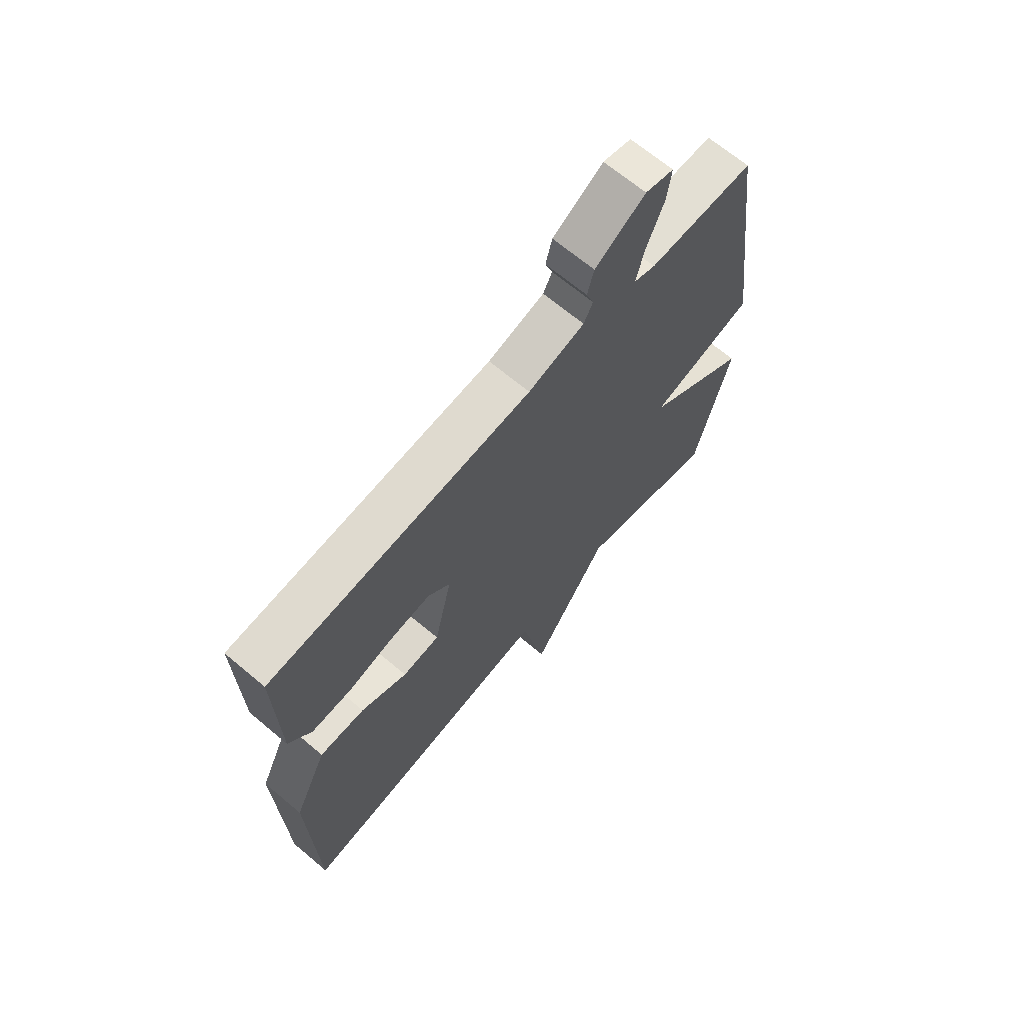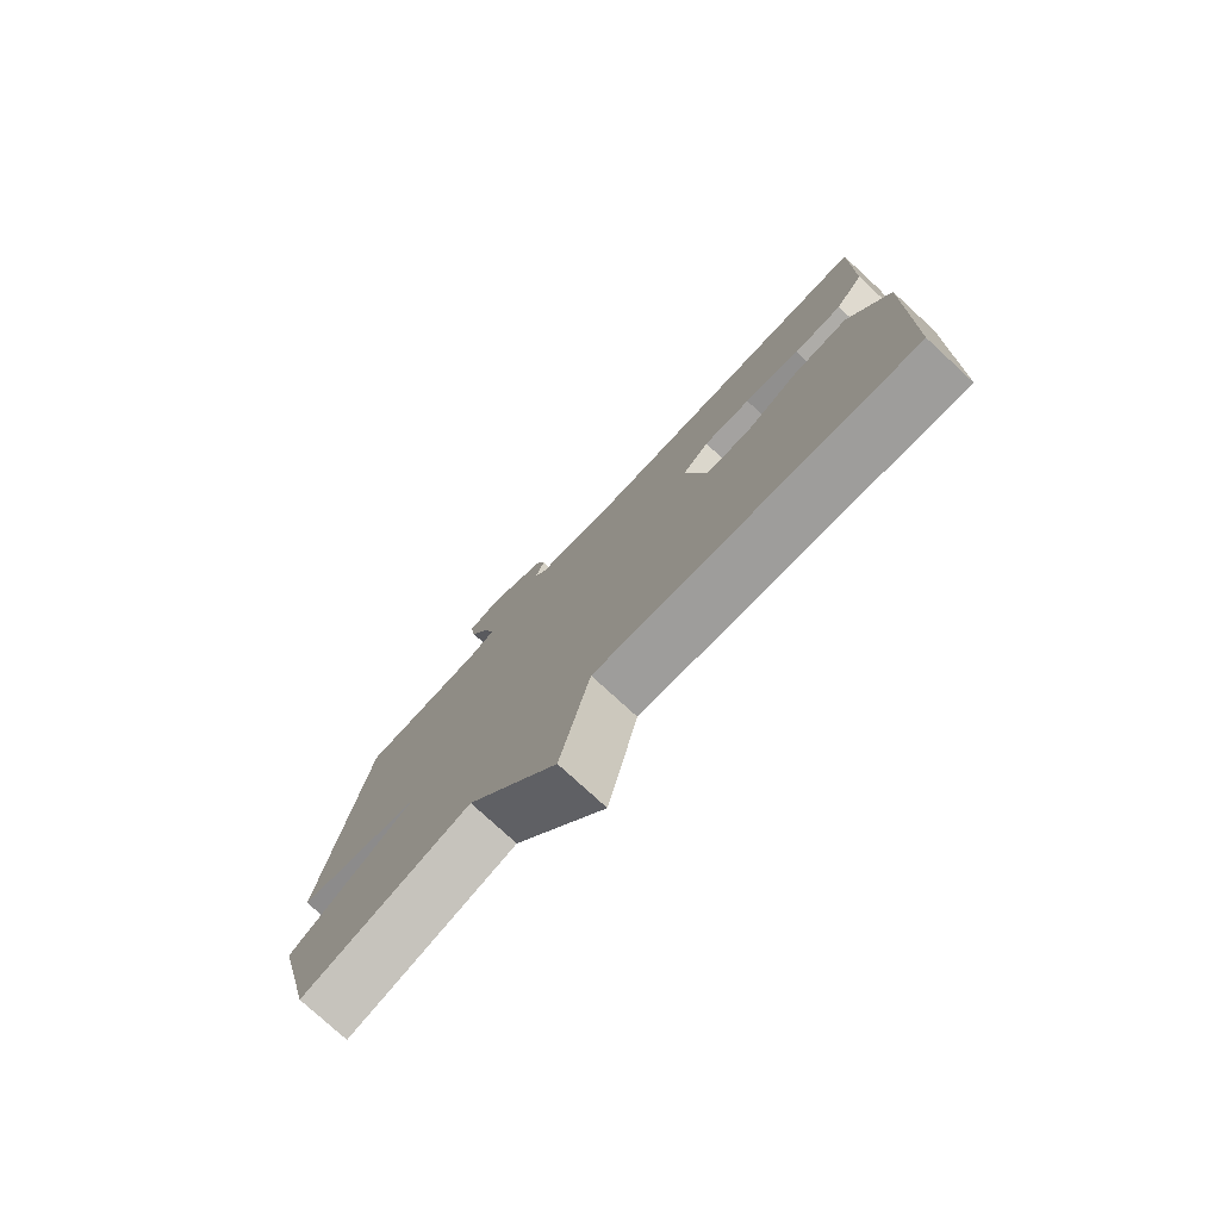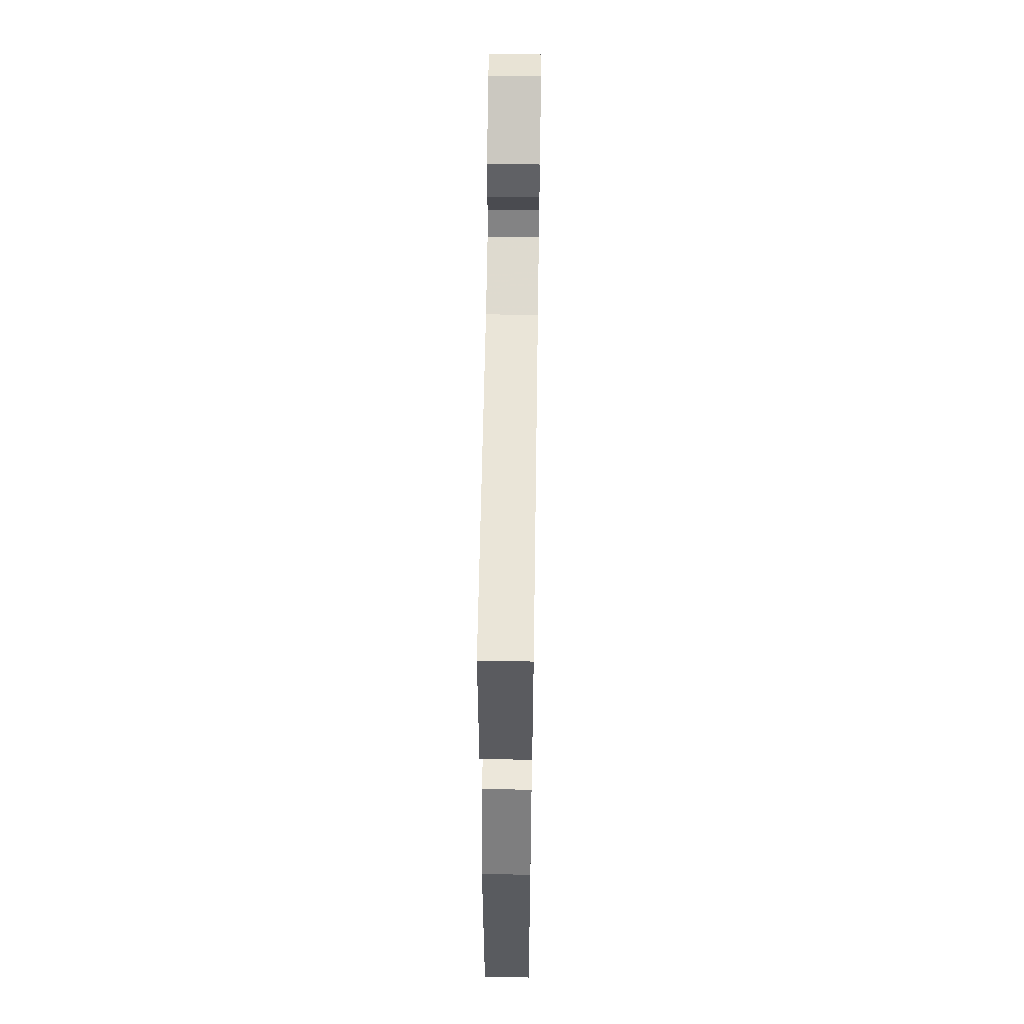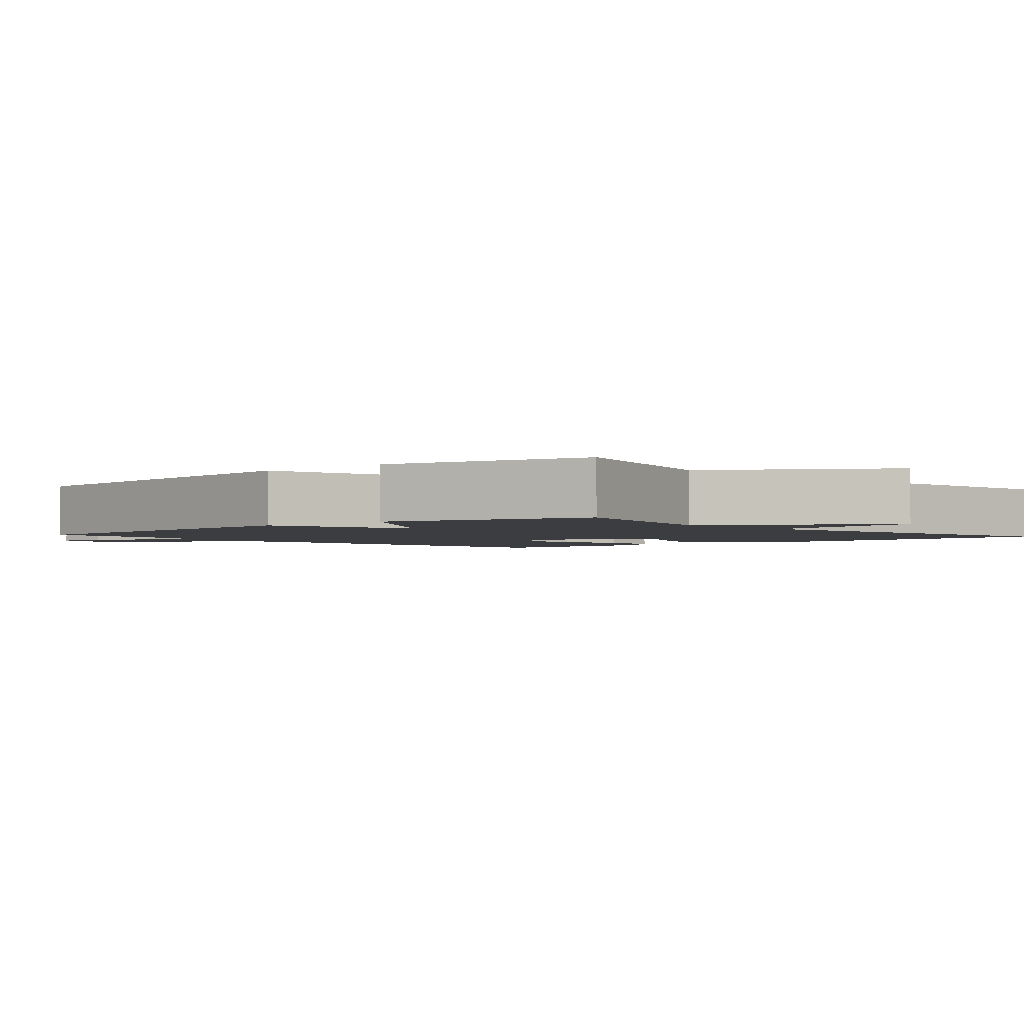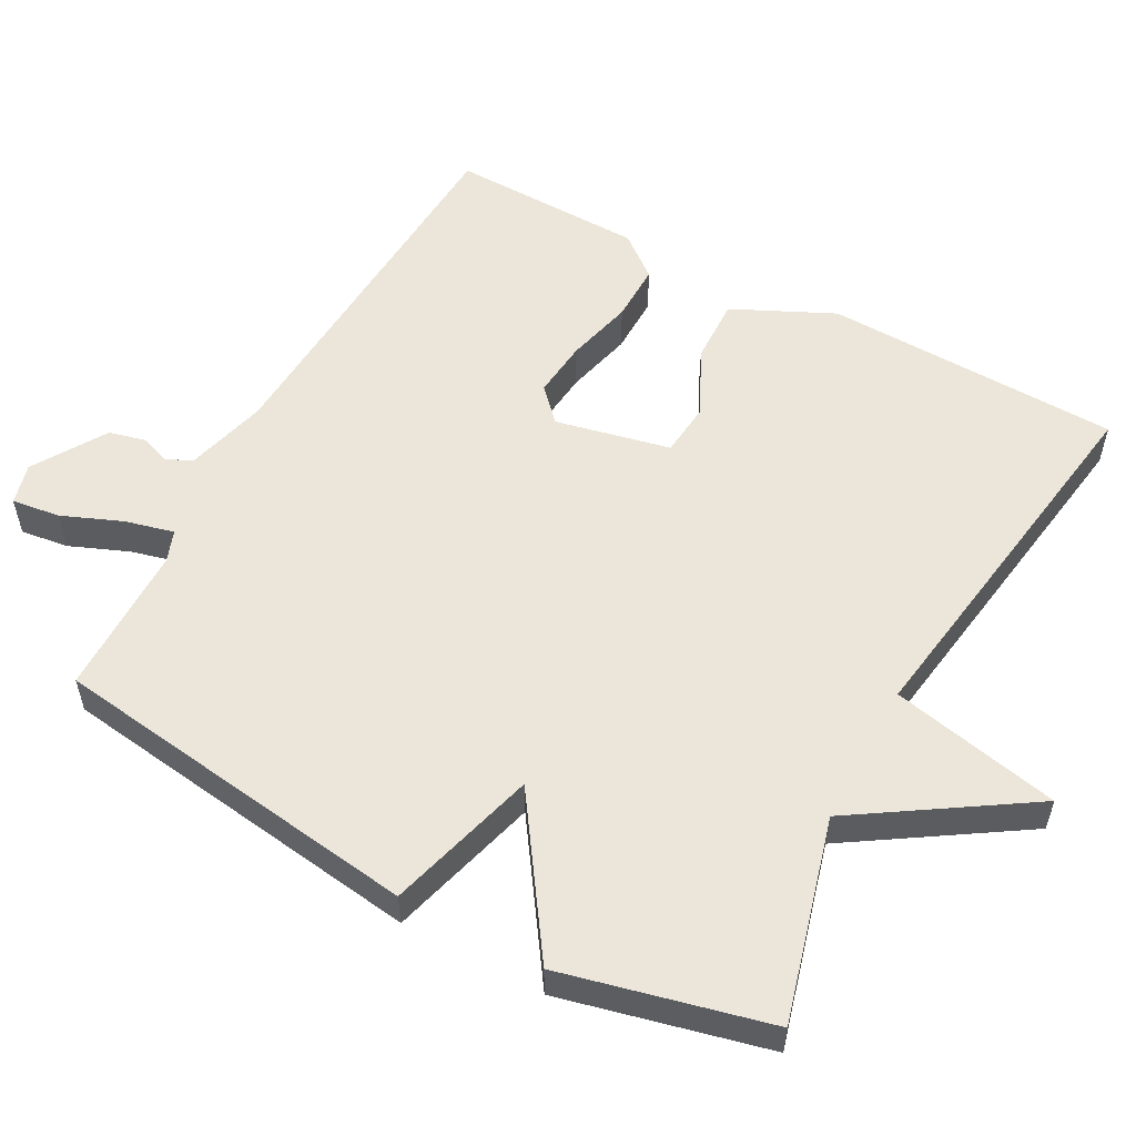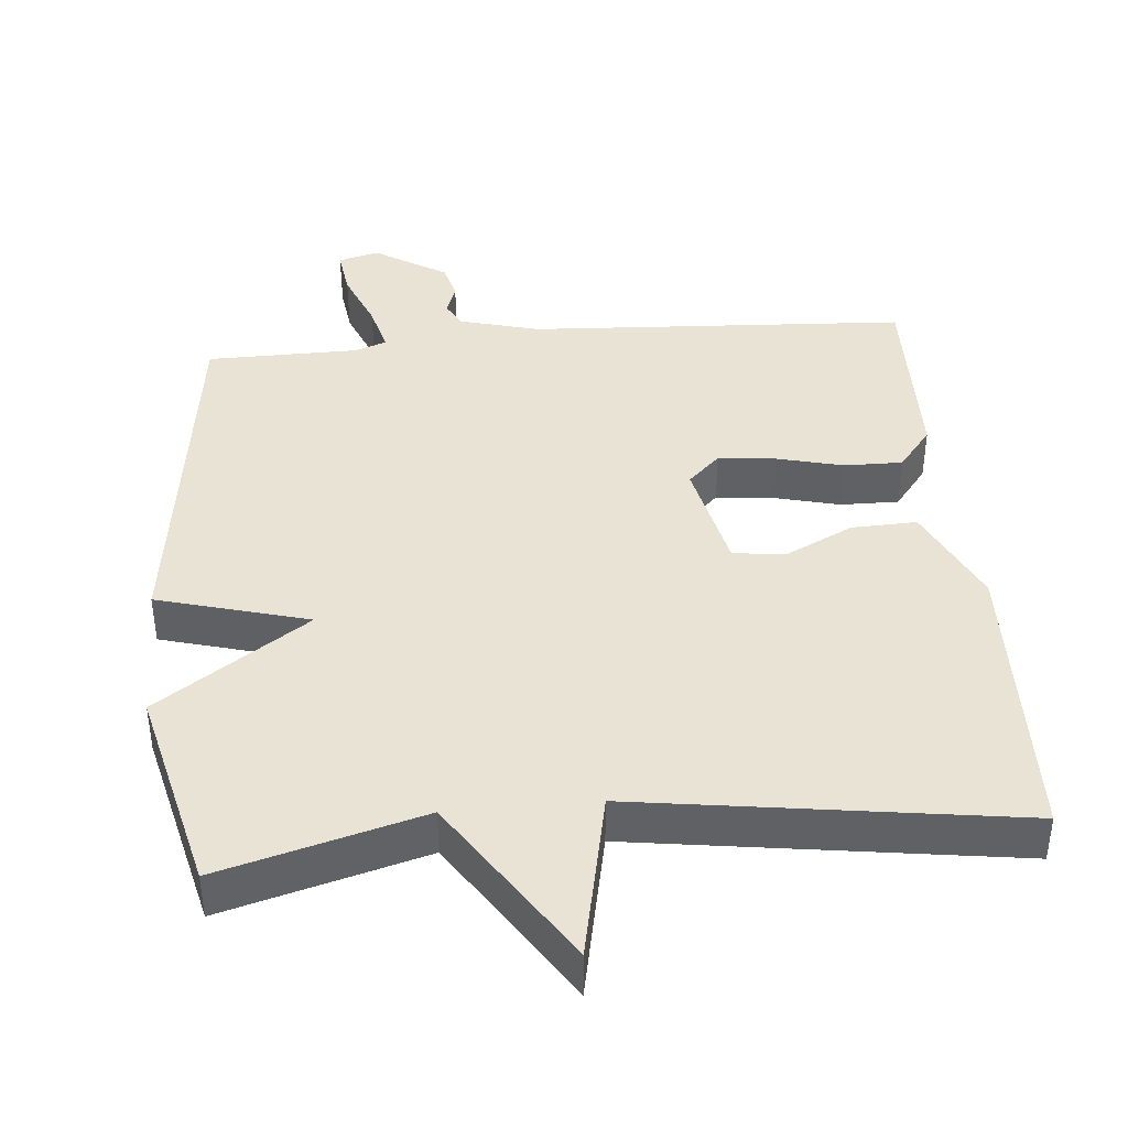
<metadata>
{"format":"obj","ext":"obj","renderer":"f3d","projection":"perspective","resolution":1024,"background":"white","views":[{"elev":67.6,"azim":-49.9,"up":"+Z"},{"elev":-77.6,"azim":-132.6,"up":"+Z"},{"elev":55.9,"azim":-89.1,"up":"+Z"},{"elev":-2.3,"azim":131.4,"up":"+Y"},{"elev":55.3,"azim":118.5,"up":"+Y"},{"elev":41.1,"azim":174.8,"up":"+Y"}]}
</metadata>
<code>
v 0.5 0.07 0.5
v 0.569 0.07 -0.015
v 0.361 0.07 -0.073
v 0.569 0.07 -0.215
v 0.5 0.07 -0.5
v 0.222 0.07 -0.424
v 0.071 0.07 -0.657
v 0.022 0.07 -0.424
v -0.5 0.07 -0.5
v -0.511 0.07 -0.091
v -0.445 0.07 0.048
v -0.355 0.07 0.045
v -0.263 0.07 0
v -0.189 0.07 0.007
v -0.154 0.07 0.165
v -0.198 0.07 0.207
v -0.277 0.07 0.199
v -0.369 0.07 0.176
v -0.449 0.07 0.175
v -0.495 0.07 0.233
v -0.5 0.07 0.5
v 0.023 0.07 0.53
v 0.135 0.07 0.56
v 0.153 0.07 0.595
v 0.138 0.07 0.637
v 0.151 0.07 0.687
v 0.251 0.07 0.749
v 0.307 0.07 0.734
v 0.298 0.07 0.668
v 0.264 0.07 0.585
v 0.247 0.07 0.518
v 0.29 0.07 0.502
v 0.5 0 0.5
v 0.569 0 -0.015
v 0.361 0 -0.073
v 0.569 0 -0.215
v 0.5 0 -0.5
v 0.222 0 -0.424
v 0.071 0 -0.657
v 0.022 0 -0.424
v -0.5 0 -0.5
v -0.511 0 -0.091
v -0.445 0 0.048
v -0.355 0 0.045
v -0.263 0 0
v -0.189 0 0.007
v -0.154 0 0.165
v -0.198 0 0.207
v -0.277 0 0.199
v -0.369 0 0.176
v -0.449 0 0.175
v -0.495 0 0.233
v -0.5 0 0.5
v 0.023 0 0.53
v 0.135 0 0.56
v 0.153 0 0.595
v 0.138 0 0.637
v 0.151 0 0.687
v 0.251 0 0.749
v 0.307 0 0.734
v 0.298 0 0.668
v 0.264 0 0.585
v 0.247 0 0.518
v 0.29 0 0.502
f 28 29 30
f 27 28 30
f 26 27 30
f 25 26 30
f 24 25 30
f 23 24 30 31
f 22 23 31
f 22 31 32
f 21 22 32
f 20 21 32
f 19 20 32
f 18 19 32
f 17 18 32
f 11 12 13
f 10 11 13
f 9 10 13
f 8 9 13
f 8 13 14
f 6 7 8
f 6 8 14 15
f 5 6 15
f 4 5 15
f 3 4 15
f 3 15 16
f 2 3 16
f 1 2 16
f 1 16 17 32
f 62 61 60
f 62 60 59
f 62 59 58
f 62 58 57
f 62 57 56
f 63 62 56 55
f 63 55 54
f 64 63 54
f 64 54 53
f 64 53 52
f 64 52 51
f 64 51 50
f 64 50 49
f 45 44 43
f 45 43 42
f 45 42 41
f 45 41 40
f 46 45 40
f 40 39 38
f 47 46 40 38
f 47 38 37
f 47 37 36
f 47 36 35
f 48 47 35
f 48 35 34
f 48 34 33
f 64 49 48 33
f 1 33 34 2
f 2 34 35 3
f 3 35 36 4
f 4 36 37 5
f 5 37 38 6
f 6 38 39 7
f 7 39 40 8
f 8 40 41 9
f 9 41 42 10
f 10 42 43 11
f 11 43 44 12
f 12 44 45 13
f 13 45 46 14
f 14 46 47 15
f 15 47 48 16
f 16 48 49 17
f 17 49 50 18
f 18 50 51 19
f 19 51 52 20
f 20 52 53 21
f 21 53 54 22
f 22 54 55 23
f 23 55 56 24
f 24 56 57 25
f 25 57 58 26
f 26 58 59 27
f 27 59 60 28
f 28 60 61 29
f 29 61 62 30
f 30 62 63 31
f 31 63 64 32
f 32 64 33 1

</code>
